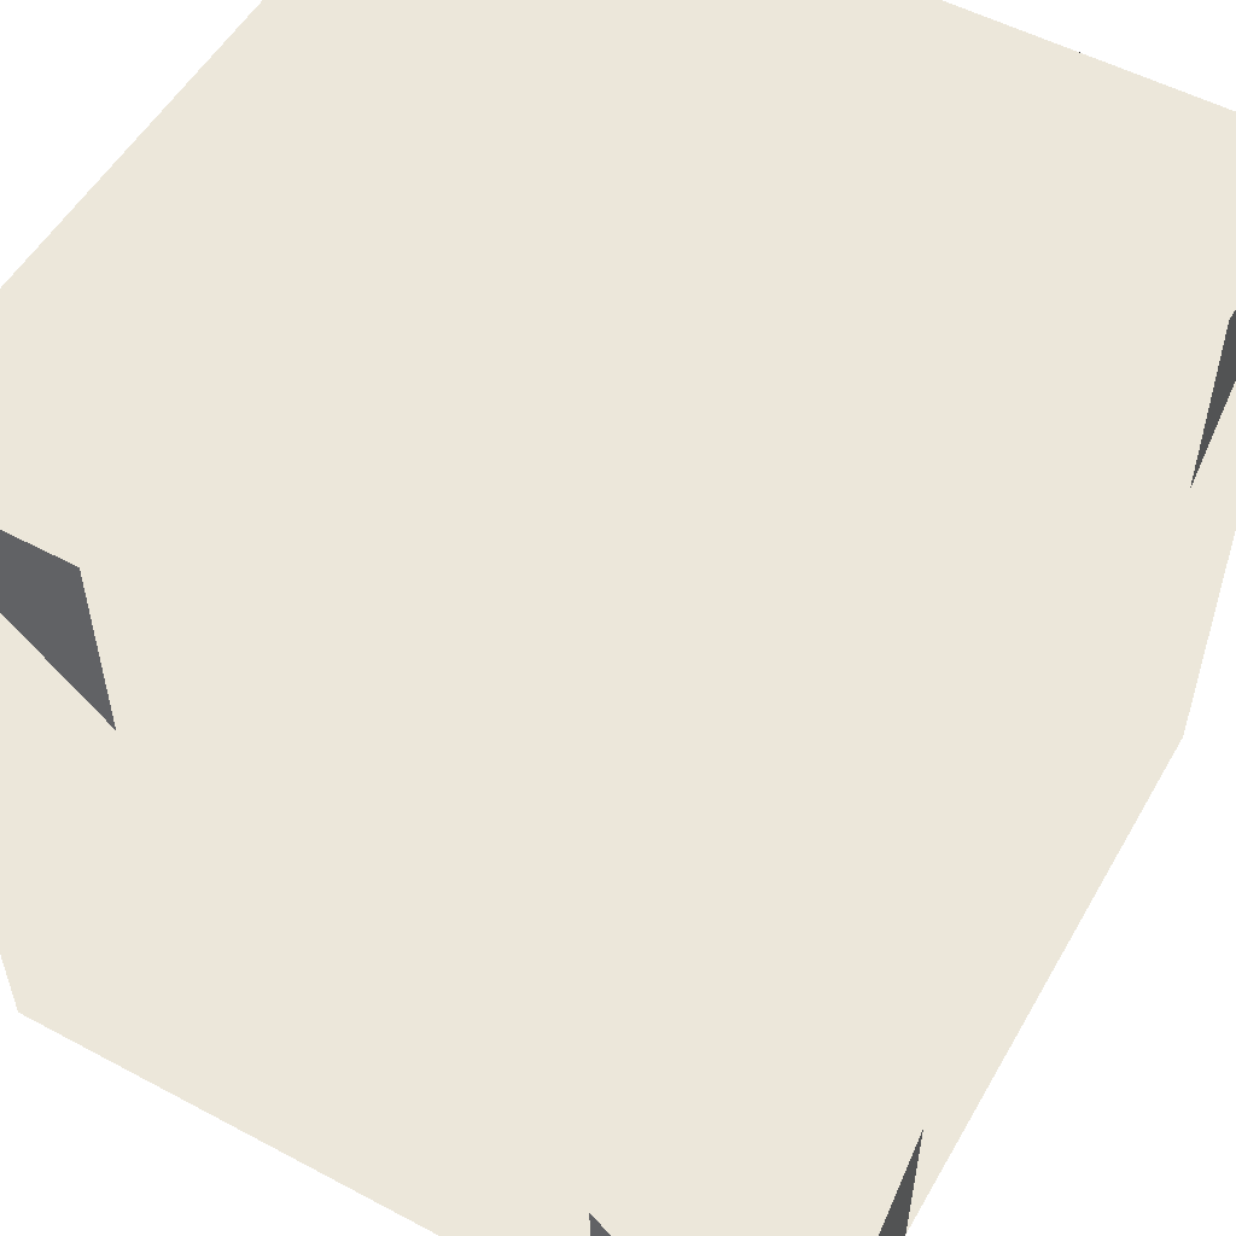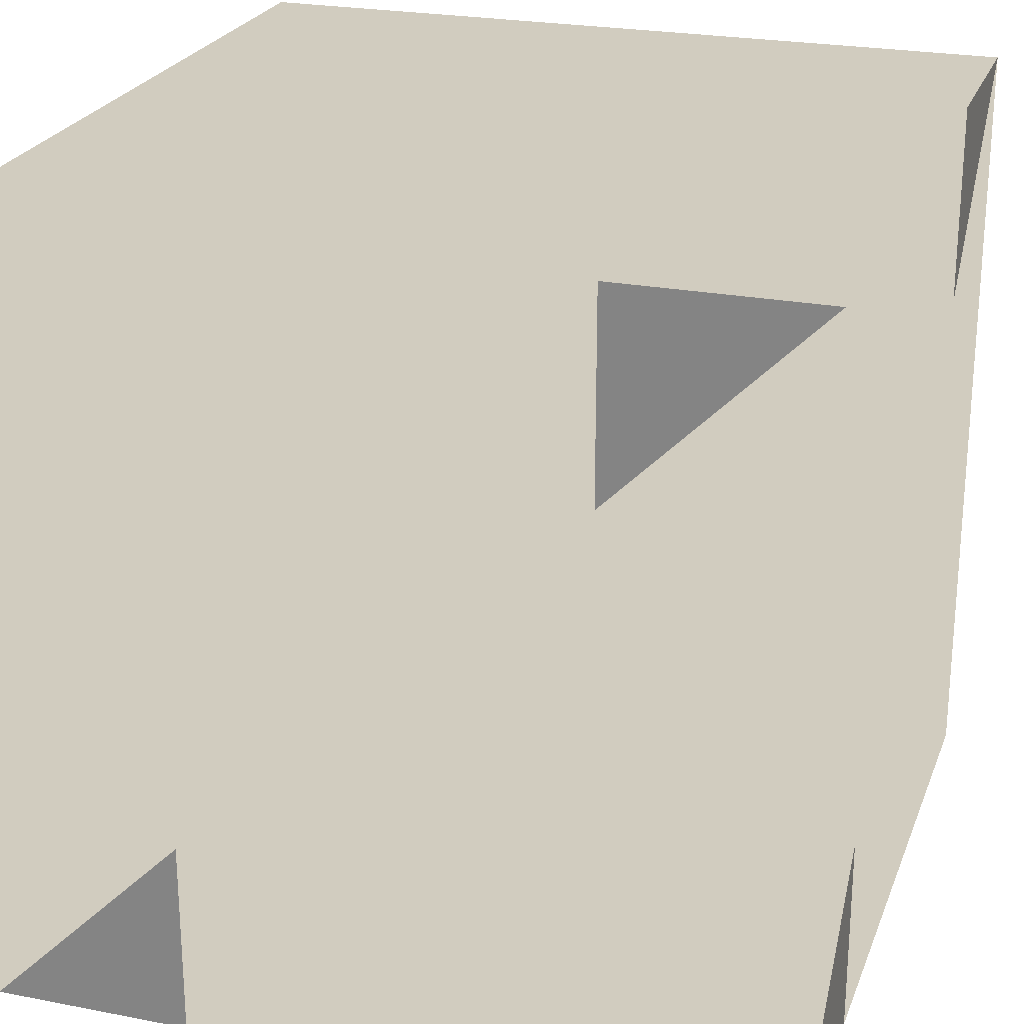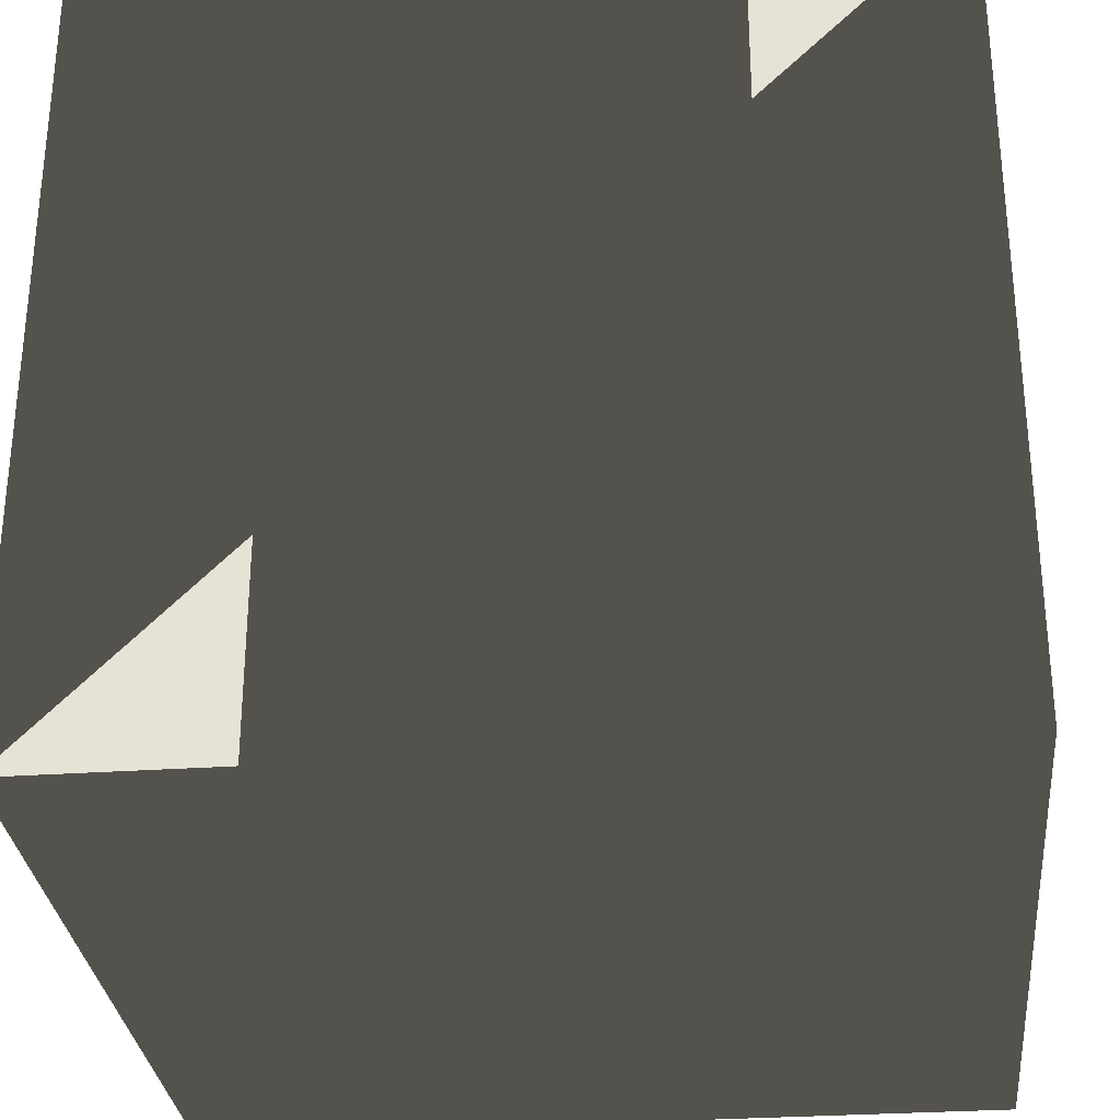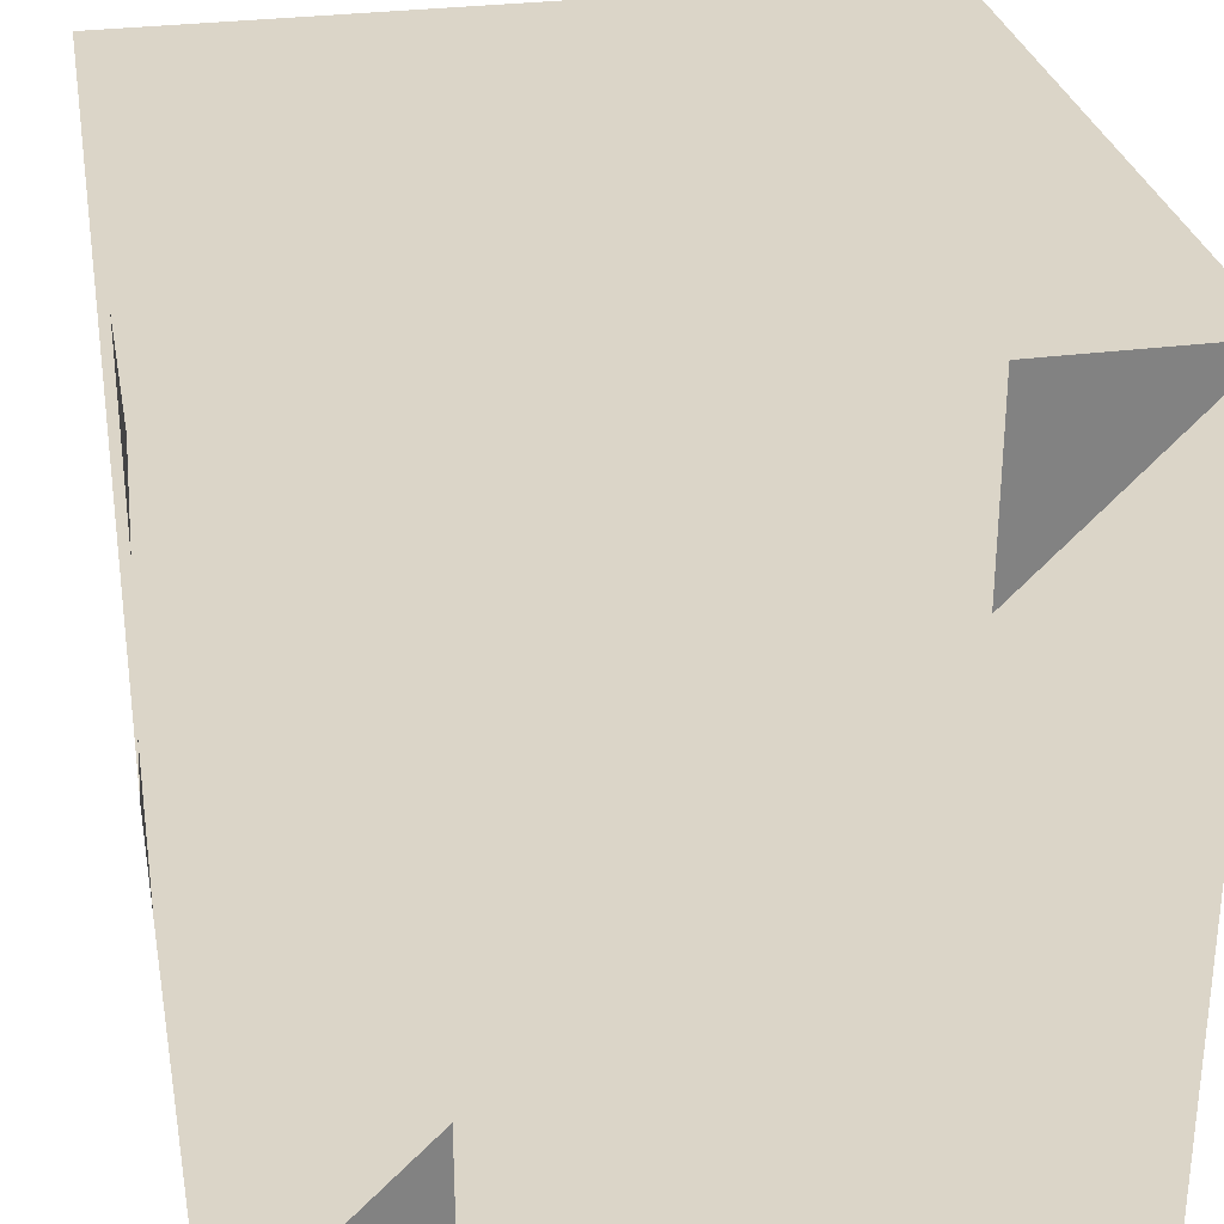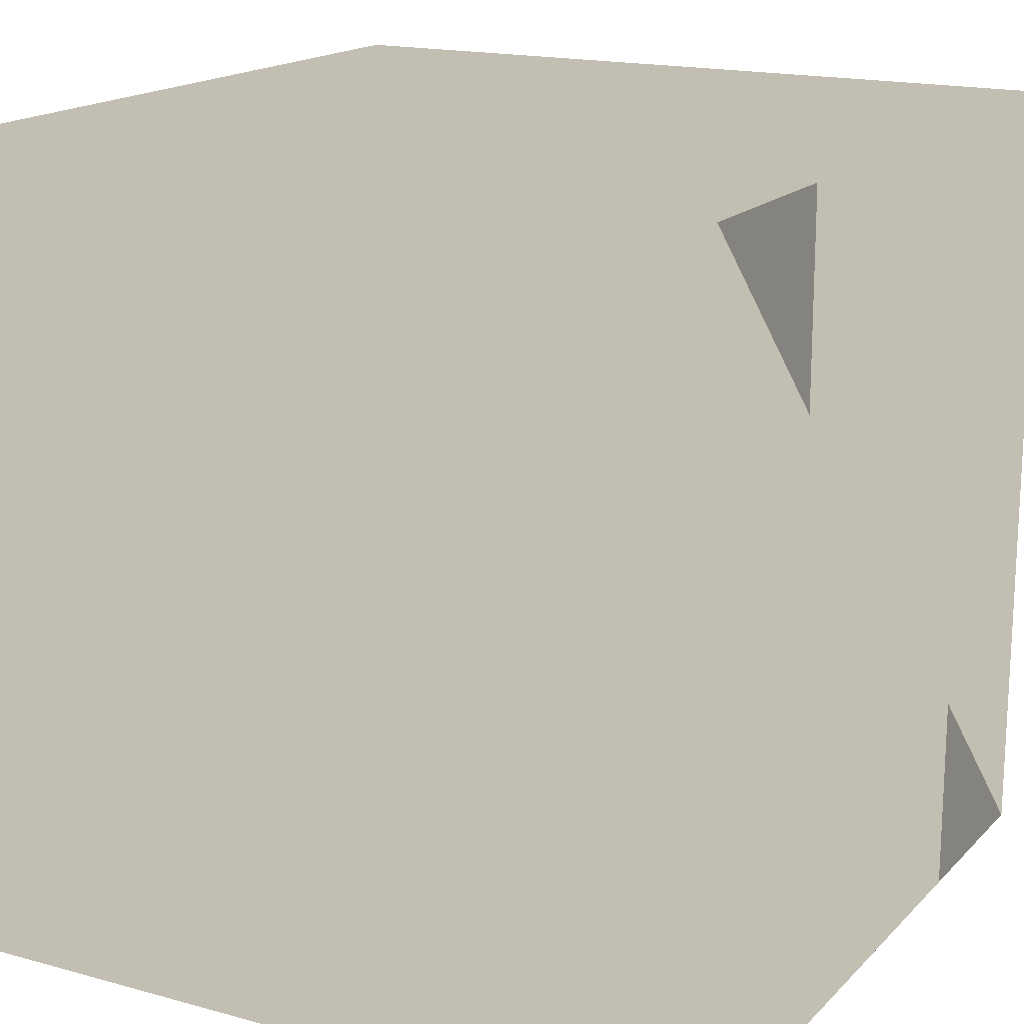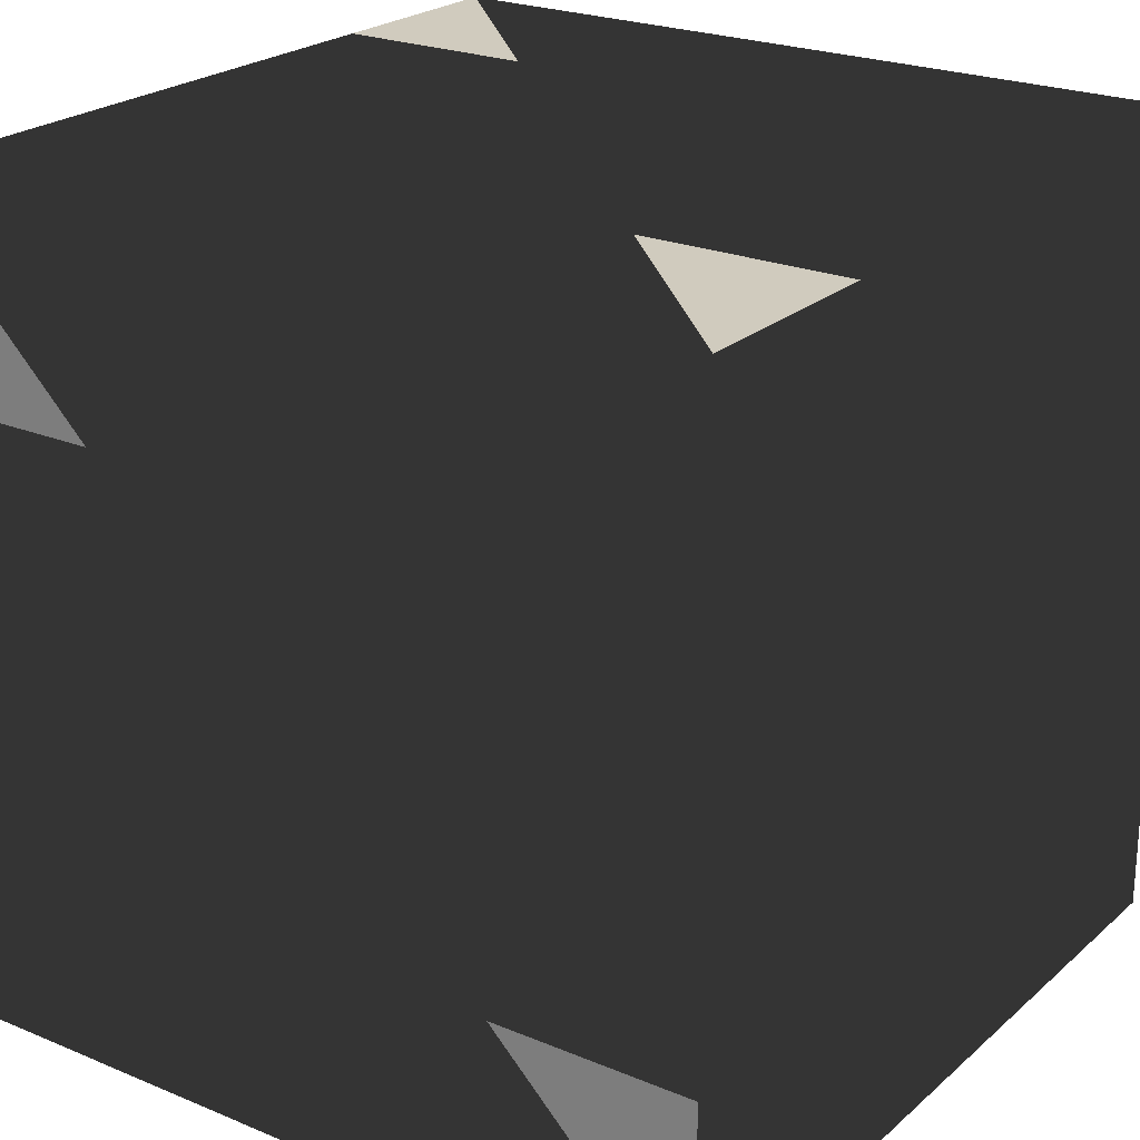
<metadata>
{"format":"obj","ext":"obj","renderer":"f3d","projection":"perspective","resolution":1024,"background":"white","views":[{"elev":53.8,"azim":29.5,"up":"+Z"},{"elev":24.2,"azim":107.8,"up":"+Z"},{"elev":-30.5,"azim":95.6,"up":"+Z"},{"elev":29.6,"azim":169.1,"up":"+Z"},{"elev":17.1,"azim":-61.2,"up":"+Z"},{"elev":23.3,"azim":125.1,"up":"+Y"}]}
</metadata>
<code>
v 1 -1 -1
v 1 -1 1
v -1 -1 1
v -1 -1 -1
v 1 1 -1
v 1 1 1
v -1 1 1
v -1 1 -1
v 0.9711 -0.9711 -0.9711
v 0.9711 -0.9711 0.9711
v -0.9711 -0.9711 0.9711
v -0.9711 -0.9711 -0.9711
v 0.9711 0.9711 -0.9711
v 0.9711 0.9711 0.9711
v -0.9711 0.9711 0.9711
v -0.9711 0.9711 -0.9711
v 1 0.5 -1
v 1 0.5 0.5
v 1 0.5 1
v -0.5 0.5 1
v -1 0.5 1
v -1 0.5 -0.5
v -1 0.5 -1
v 0.5 0.5 -1
v 0.9711 0.5 -0.9711
v 0.9711 0.5 0.5
v 0.9711 0.5 0.9711
v -0.5 0.5 0.9711
v -0.9711 0.5 0.9711
v -0.9711 0.5 -0.5
v -0.9711 0.5 -0.9711
v 0.5 0.5 -0.9711
v 1 -0.5 -1
v 1 -0.5 -0.5
v 1 -0.5 1
v 0.5 -0.5 1
v -1 -0.5 1
v -1 -0.5 0.5
v -1 -0.5 -1
v -0.5 -0.5 -1
v 0.9711 -0.5 -0.9711
v 0.9711 -0.5 -0.5
v 0.9711 -0.5 0.9711
v 0.5 -0.5 0.9711
v -0.9711 -0.5 0.9711
v -0.9711 -0.5 0.5
v -0.9711 -0.5 -0.9711
v -0.5 -0.5 -0.9711
v 1 -0.5 -0.3333
v 0.3333 -0.5 1
v -1 -0.5 0.3333
v -0.3333 -0.5 -1
v 0.9711 -0.5 -0.3491
v 0.3491 -0.5 0.9711
v -0.9711 -0.5 0.3491
v -0.3491 -0.5 -0.9711
v 0.5 -1 -0.5
v 0.5 -1 1
v 0.5 -1 -1
v 0.5 1 -1
v 0.5 1 -0.5
v 0.5 1 1
v 0.5 -0.9711 -0.5
v 0.5 -0.9711 0.9711
v 0.5 -0.9711 -0.9711
v 0.5 0.9711 -0.9711
v 0.5 0.9711 -0.5
v 0.5 0.9711 0.9711
v 0.5 -0.5 0.9711
v 0.5 -0.5 0.9711
v 0.5 0.625 1
v 0.5 0.5 1
v 0 0 0
v 0.5 -0.625 1
v 0.5 0.125 -1
v 0.5 -0.5 -1
v 0 0 0
v 0.5 0.875 -1
v 0.5 0.6143 0.9711
v 0.5 0.5 0.9711
v 0.5 -0.6143 0.9711
v 0.5 0.1431 -0.9711
v 0.5 -0.5 -0.9711
v 0.5 0.8569 -0.9711
v 0.5 0.5 -0.9711
v 0 0 0
v 0.5 -0.1667 1
v 0.5 -0.1797 0.9711
v 0.5 0.5 -0.9711
v 0.5 0.5 -0.9711
v 0.5 -0.875 1
v 0.5 0.1667 -1
v 0.5 -0.625 -1
v 0.5 -0.8569 0.9711
v 0.5 0.1797 -0.9711
v 0.5 -0.6143 -0.9711
v -0.5 -1 0.5
v -0.5 -1 1
v -0.5 1 1
v -0.5 1 0.5
v -0.5 -0.9711 0.5
v -0.5 -0.9711 0.9711
v -0.5 0.9711 0.9711
v -0.5 0.9711 0.5
v -0.5 -0.5 -0.9711
v -0.5 -0.5 -0.9711
v -0.5 0.875 1
v -0.5 0.125 1
v -0.5 -0.5 1
v 0 0 0
v -0.5 -0.625 -1
v -0.5 0.8569 0.9711
v -0.5 0.1431 0.9711
v -0.5 -0.5 0.9711
v -0.5 -0.6143 -0.9711
v -0.5 0.6143 -0.9711
v -0.5 0.5 -0.9711
v 0 0 0
v -0.5 -0.1667 -1
v -0.5 0.5 -1
v -0.5 0.5 0.9711
v -0.5 0.5 0.9711
v -0.5 0.1667 1
v -0.5 -0.875 -1
v -0.5 -1 -1
v -0.5 0.1797 0.9711
v -0.5 0.5 0.9711
v -0.5 -0.8569 -0.9711
v -0.5 -0.9711 -0.9711
v -0.5 -1 -0.8333
v -0.5 1 0.3333
v -0.5 1 -1
v -0.5 -0.9711 -0.8203
v -0.5 0.9711 0.3491
v -0.5 0.9711 -0.9711
v -0.5 0.625 -1
v -0.5 0.9583 -1
v -0.5 0.5 0.9711
v -0.5 0.9345 -0.9711
v -0.5 -0.1797 -0.9711
v -0.5 -0.1797 -0.9711
v -0.5 0.5 -0.9711
v -0.5 -0.625 1
v -0.5 -0.5417 1
v -0.5 -0.9583 1
v -0.5 -0.6143 0.9711
v -0.5 -0.5366 0.9711
v -0.5 -0.9345 0.9711
f 3 97 98
f 1 57 59
f 5 60 61
f 7 99 100
f 1 33 34
f 6 19 18
f 2 35 36
f 7 21 20
f 3 37 38
f 8 23 22
f 5 17 24
f 4 39 40
f 11 101 102
f 9 63 65
f 13 66 67
f 15 103 104
f 9 41 42
f 14 27 26
f 44 69 70
f 15 29 28
f 11 45 46
f 16 31 30
f 13 25 32
f 48 105 106
f 18 17 6
f 17 5 6
f 1 34 49
f 19 35 49
f 19 71 72
f 7 107 99
f 36 74 2
f 50 108 109
f 22 21 8
f 21 7 8
f 3 38 51
f 23 39 51
f 40 111 4
f 52 75 76
f 24 78 5
f 5 78 60
f 26 25 14
f 25 13 14
f 9 42 53
f 27 43 53
f 27 79 80
f 15 112 103
f 10 69 81
f 54 113 114
f 30 29 16
f 29 15 16
f 11 46 55
f 31 47 55
f 12 105 115
f 56 82 83
f 31 116 117
f 13 84 66
f 34 33 18
f 33 17 18
f 36 87 20
f 20 87 72
f 38 37 22
f 37 21 22
f 40 119 24
f 24 119 120
f 42 41 26
f 41 25 26
f 43 88 70
f 28 121 122
f 46 45 30
f 45 29 30
f 32 89 90
f 32 90 85
f 49 34 19
f 34 18 19
f 49 35 1
f 35 2 1
f 21 108 123
f 20 123 36
f 2 74 91
f 2 91 58
f 51 38 23
f 38 22 23
f 51 39 3
f 39 4 3
f 17 75 92
f 24 92 40
f 33 93 76
f 4 124 125
f 53 42 27
f 42 26 27
f 53 43 9
f 43 10 9
f 29 113 126
f 44 127 126
f 10 81 94
f 10 94 64
f 55 46 31
f 46 30 31
f 55 47 11
f 47 12 11
f 25 82 95
f 48 89 95
f 41 96 83
f 12 128 129
f 58 57 2
f 57 1 2
f 4 125 130
f 57 97 130
f 7 100 131
f 60 132 131
f 61 62 5
f 62 6 5
f 64 63 10
f 63 9 10
f 12 129 133
f 63 101 133
f 15 104 134
f 66 135 134
f 67 68 13
f 68 14 13
f 70 69 43
f 69 10 43
f 72 71 20
f 20 107 7
f 62 71 6
f 71 19 6
f 36 50 74
f 76 75 33
f 75 17 33
f 23 136 120
f 8 132 137
f 78 136 137
f 28 122 138
f 79 112 138
f 68 79 14
f 79 27 14
f 81 69 54
f 69 44 54
f 83 82 41
f 82 25 41
f 85 84 32
f 84 13 32
f 16 135 139
f 84 116 139
f 36 35 87
f 72 87 19
f 87 35 19
f 70 88 44
f 28 127 121
f 80 88 27
f 88 43 27
f 47 140 141
f 47 141 106
f 31 117 142
f 90 140 142
f 37 143 144
f 37 144 109
f 3 98 145
f 91 143 145
f 92 75 40
f 75 52 40
f 24 17 92
f 76 93 52
f 4 111 124
f 59 93 1
f 93 33 1
f 45 146 147
f 45 147 114
f 11 102 148
f 94 146 148
f 95 82 48
f 82 56 48
f 95 89 25
f 89 32 25
f 83 96 56
f 12 115 128
f 65 96 9
f 96 41 9
f 98 97 58
f 97 57 58
f 100 99 61
f 99 62 61
f 102 101 64
f 101 63 64
f 104 103 67
f 103 68 67
f 106 105 47
f 105 12 47
f 99 107 62
f 107 71 62
f 109 108 37
f 108 21 37
f 40 52 111
f 103 112 68
f 112 79 68
f 114 113 45
f 113 29 45
f 115 105 56
f 105 48 56
f 117 116 85
f 116 84 85
f 40 39 119
f 120 119 23
f 119 39 23
f 122 121 80
f 121 88 80
f 123 108 36
f 108 50 36
f 20 21 123
f 125 124 59
f 124 93 59
f 126 113 44
f 113 54 44
f 126 127 29
f 127 28 29
f 129 128 65
f 128 96 65
f 130 125 57
f 125 59 57
f 130 97 4
f 97 3 4
f 131 100 60
f 100 61 60
f 131 132 7
f 132 8 7
f 133 129 63
f 129 65 63
f 133 101 12
f 101 11 12
f 134 104 66
f 104 67 66
f 134 135 15
f 135 16 15
f 20 71 107
f 120 136 24
f 136 78 24
f 137 132 78
f 132 60 78
f 137 136 8
f 136 23 8
f 138 122 79
f 122 80 79
f 138 112 28
f 112 15 28
f 139 135 84
f 135 66 84
f 139 116 16
f 116 31 16
f 121 127 88
f 127 44 88
f 141 140 89
f 140 90 89
f 106 141 48
f 141 89 48
f 142 117 90
f 117 85 90
f 142 140 31
f 140 47 31
f 144 143 74
f 143 91 74
f 109 144 50
f 144 74 50
f 145 98 91
f 98 58 91
f 145 143 3
f 143 37 3
f 124 111 93
f 111 52 93
f 147 146 81
f 146 94 81
f 114 147 54
f 147 81 54
f 148 102 94
f 102 64 94
f 148 146 11
f 146 45 11
f 128 115 96
f 115 56 96

</code>
